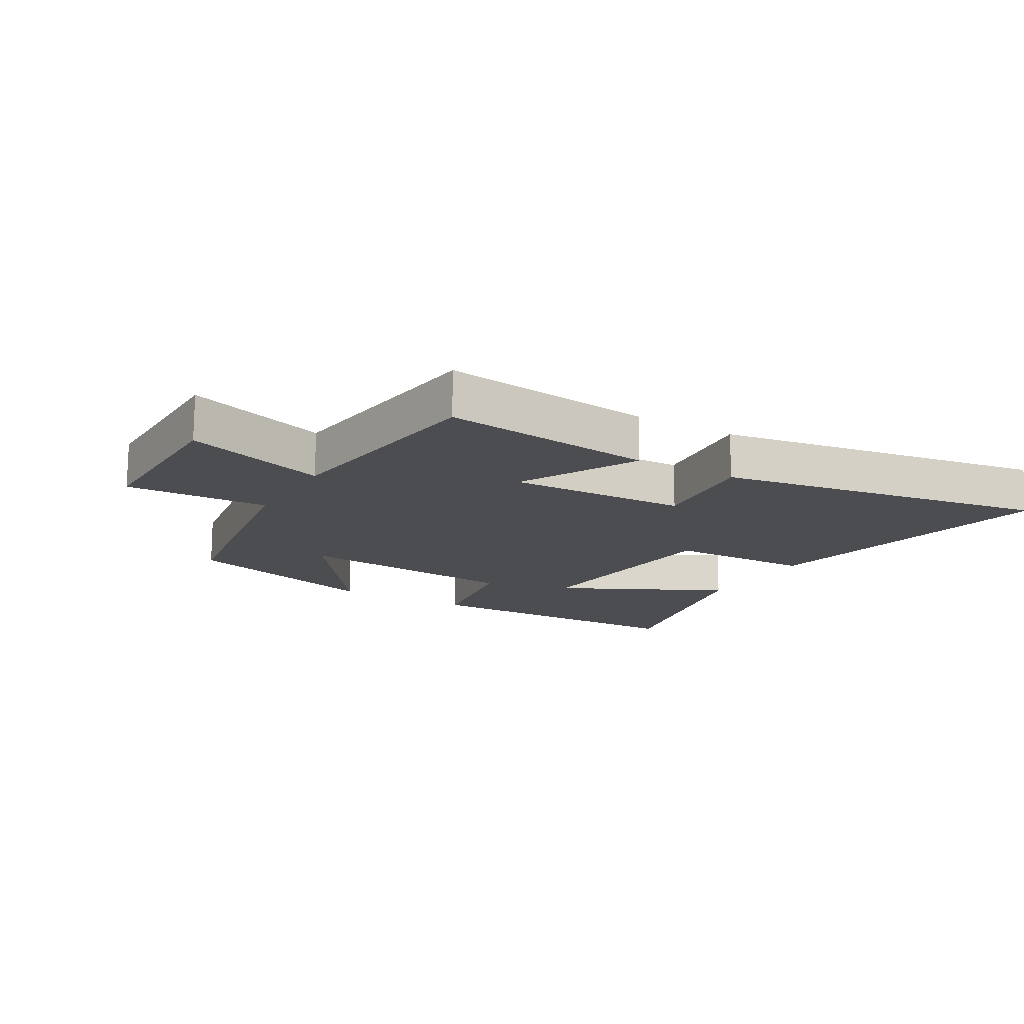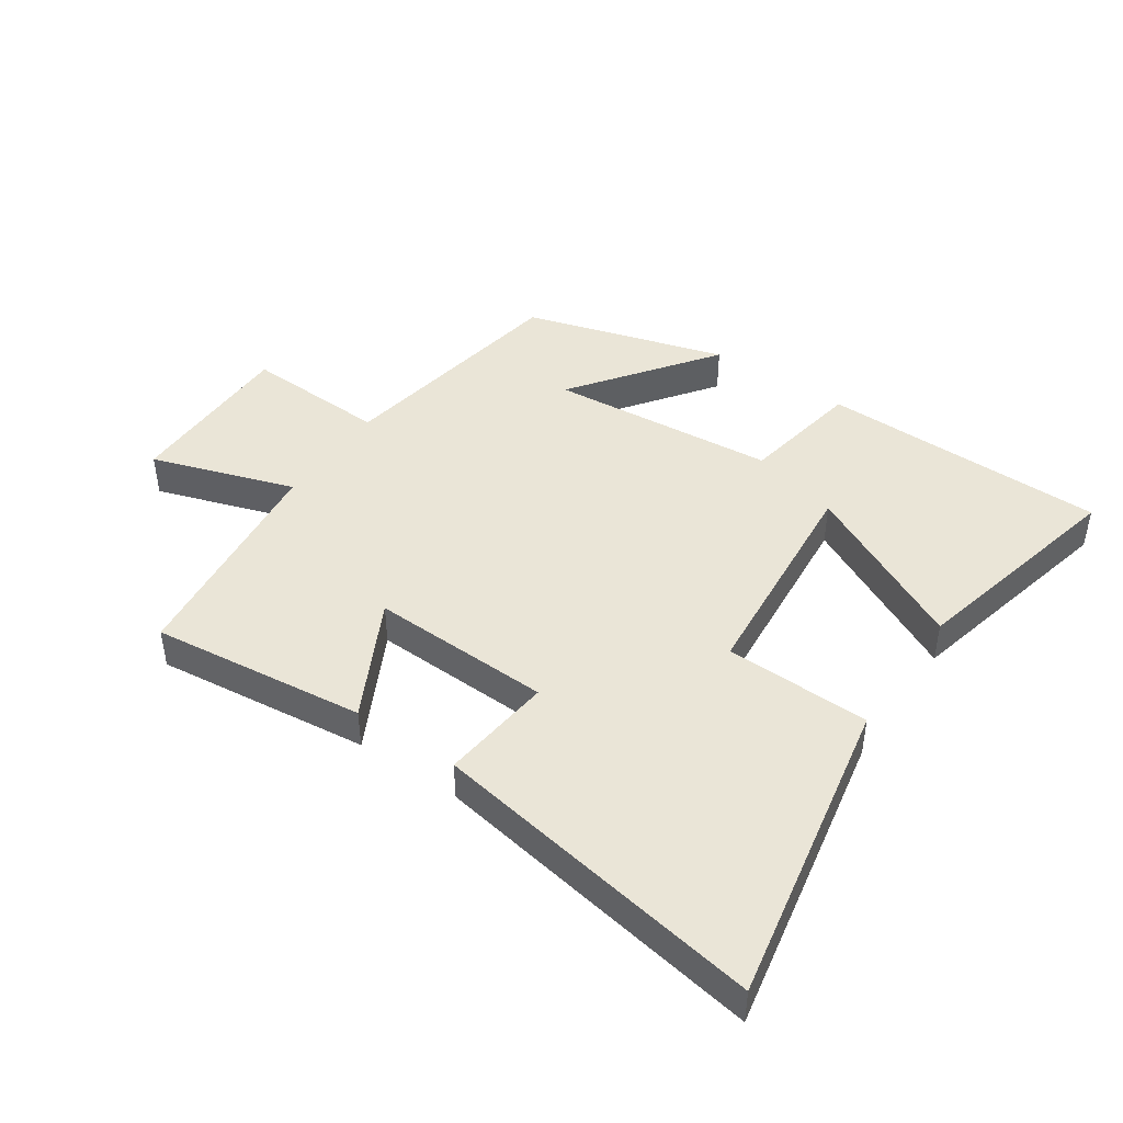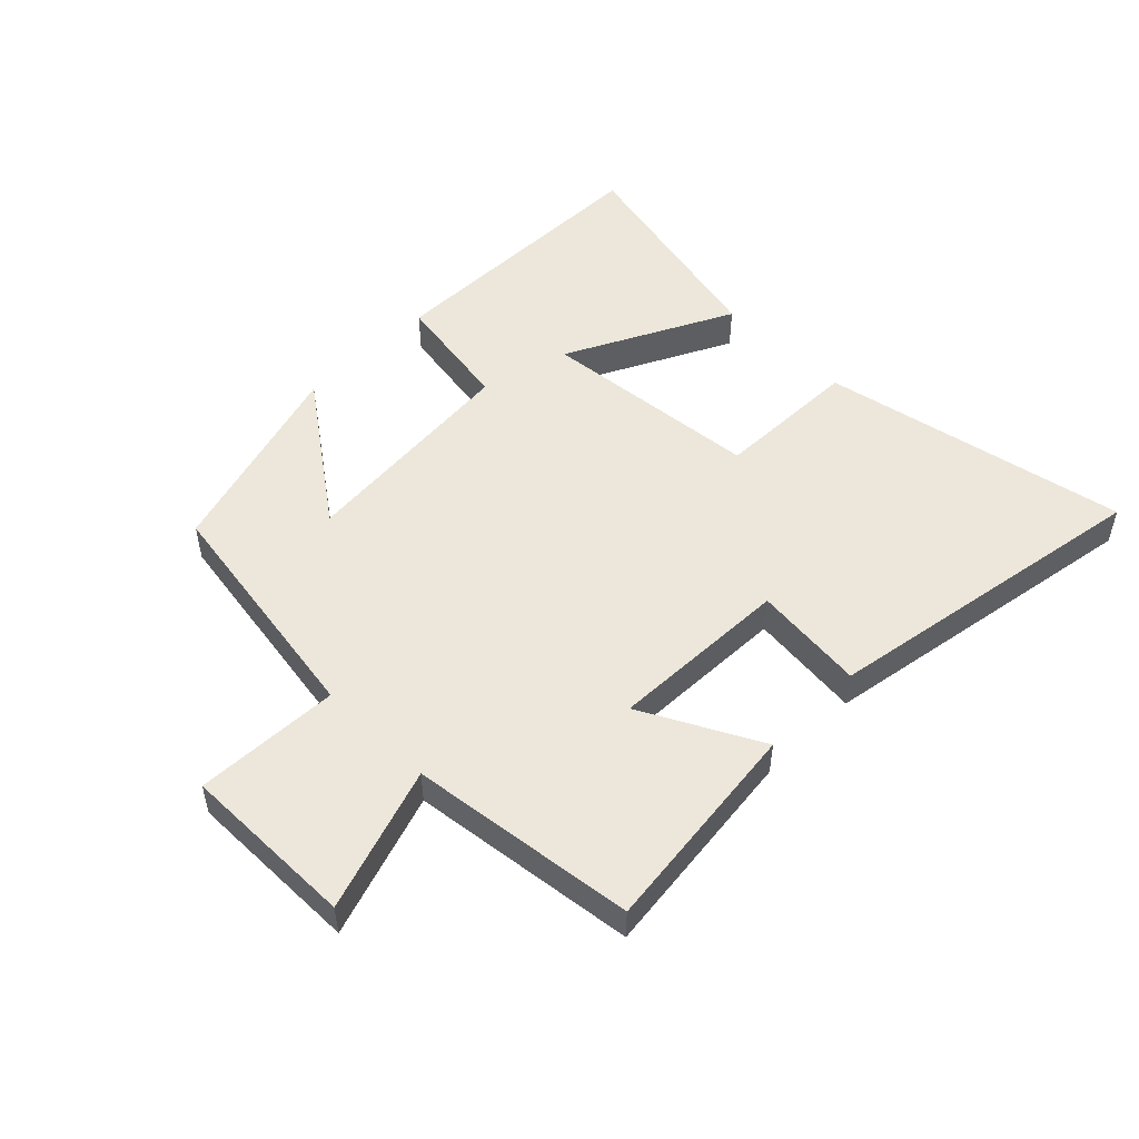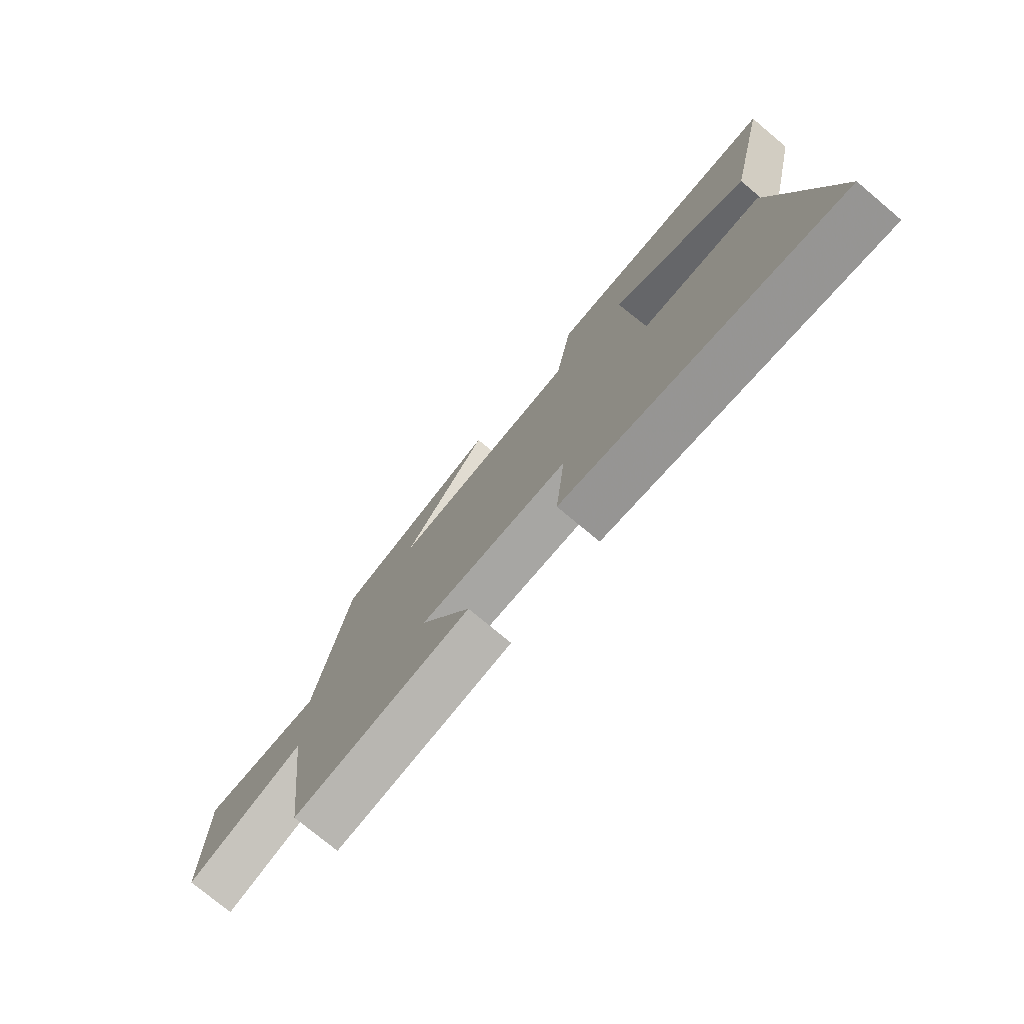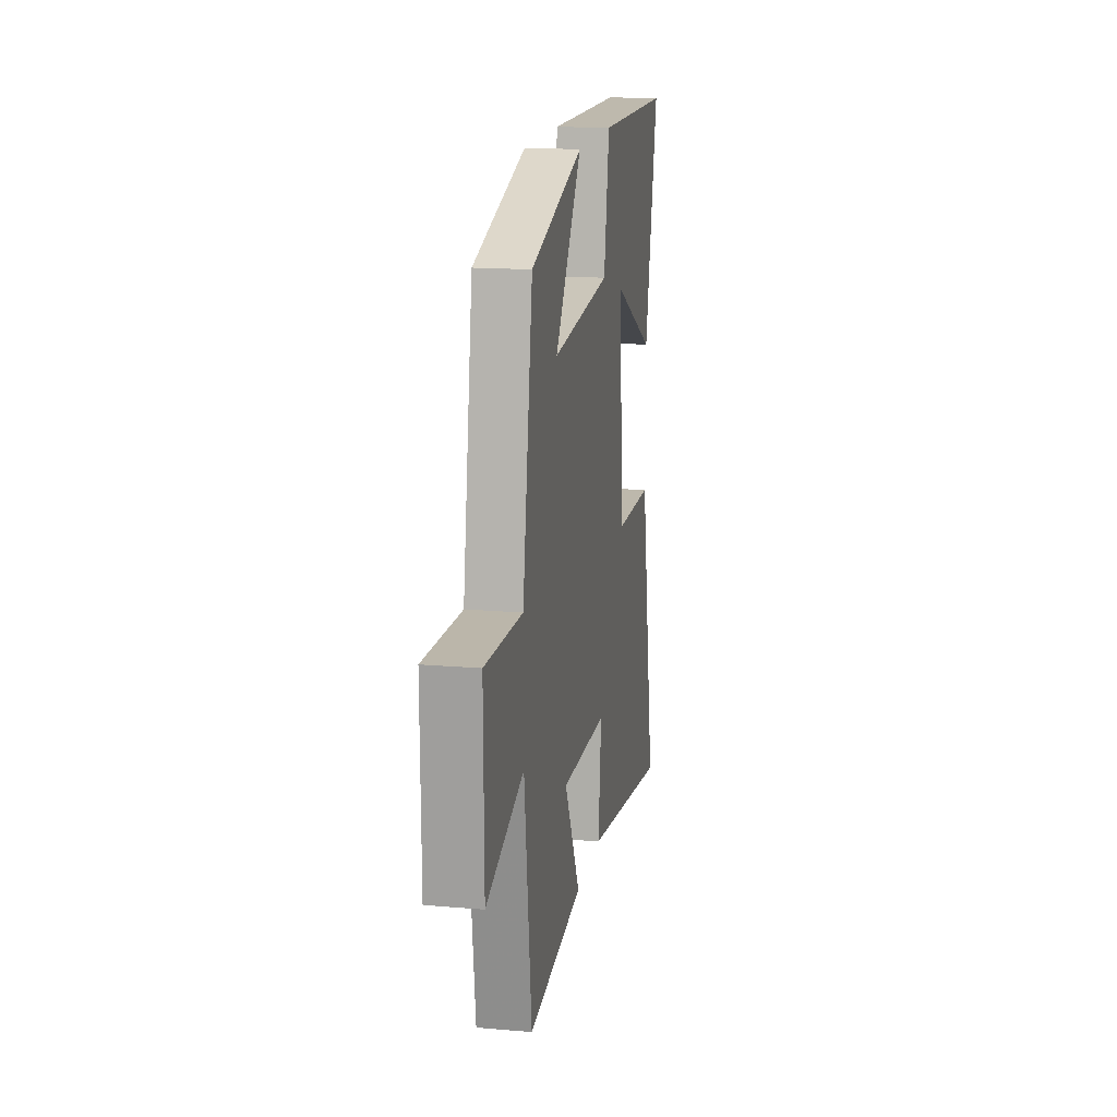
<metadata>
{"format":"obj","ext":"obj","renderer":"f3d","projection":"perspective","resolution":1024,"background":"white","views":[{"elev":-15.6,"azim":149.6,"up":"+Y"},{"elev":44.1,"azim":-145.5,"up":"+Y"},{"elev":51.1,"azim":134.8,"up":"+Y"},{"elev":-75.9,"azim":-129.9,"up":"+Z"},{"elev":16.3,"azim":100.0,"up":"+Z"}]}
</metadata>
<code>
v 0.438 0.07 0.404
v 0.5 0.07 0.016
v 0.732 0.07 0.026
v 0.73 0.07 -0.254
v 0.5 0.07 -0.178
v 0.455 0.07 -0.54
v 0.111 0.07 -0.5
v 0.21 0.07 -0.31
v -0.08 0.07 -0.32
v -0.061 0.07 -0.5
v -0.597 0.07 -0.591
v -0.5 0.07 -0.097
v -0.267 0.07 -0.091
v -0.233 0.07 0.265
v -0.5 0.07 0.131
v -0.582 0.07 0.492
v -0.121 0.07 0.5
v -0.088 0.07 0.304
v 0.278 0.07 0.272
v 0.113 0.07 0.5
v 0.438 0 0.404
v 0.5 0 0.016
v 0.732 0 0.026
v 0.73 0 -0.254
v 0.5 0 -0.178
v 0.455 0 -0.54
v 0.111 0 -0.5
v 0.21 0 -0.31
v -0.08 0 -0.32
v -0.061 0 -0.5
v -0.597 0 -0.591
v -0.5 0 -0.097
v -0.267 0 -0.091
v -0.233 0 0.265
v -0.5 0 0.131
v -0.582 0 0.492
v -0.121 0 0.5
v -0.088 0 0.304
v 0.278 0 0.272
v 0.113 0 0.5
f 19 20 1 2
f 18 19 2
f 16 17 18
f 16 18 2
f 14 15 16
f 14 16 2
f 13 14 2
f 10 11 12 13
f 9 10 13
f 8 9 13 2
f 5 6 7 8
f 5 8 2 3
f 3 4 5
f 22 21 40 39
f 22 39 38
f 38 37 36
f 22 38 36
f 36 35 34
f 22 36 34
f 22 34 33
f 33 32 31 30
f 33 30 29
f 22 33 29 28
f 28 27 26 25
f 23 22 28 25
f 25 24 23
f 1 21 22 2
f 2 22 23 3
f 3 23 24 4
f 4 24 25 5
f 5 25 26 6
f 6 26 27 7
f 7 27 28 8
f 8 28 29 9
f 9 29 30 10
f 10 30 31 11
f 11 31 32 12
f 12 32 33 13
f 13 33 34 14
f 14 34 35 15
f 15 35 36 16
f 16 36 37 17
f 17 37 38 18
f 18 38 39 19
f 19 39 40 20
f 20 40 21 1

</code>
